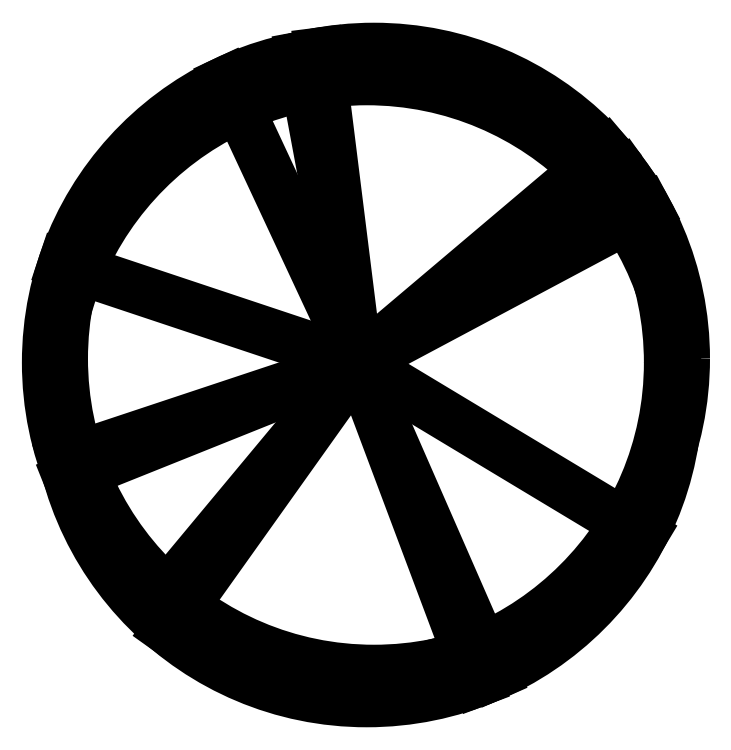
<metadata>
{"format":"dxf","ext":"dxf","renderer":"ezdxf+matplotlib","layout":"modelspace","background":"white","min_lineweight":24,"dpi":150}
</metadata>
<code>
0
SECTION
2
ENTITIES
0
LINE
8
0
10
-0.01484
20
0.004604
30
0
11
1.383
21
-0.8364
31
0
0
LINE
8
0
10
-0.01484
20
0.004604
30
0
11
1.204
21
1.035
31
0
0
LINE
8
0
10
-0.01484
20
0.004604
30
0
11
1.287
21
0.9332
31
0
0
LINE
8
0
10
-0.01484
20
0.004604
30
0
11
1.399
21
0.7584
31
0
0
CIRCLE
8
0
10
0.029
20
-0.1361
30
0
40
1.524
0
CIRCLE
8
0
10
0.06399
20
0.02335
30
0
40
1.524
0
CIRCLE
8
0
10
-0.01484
20
0.004604
30
0
40
1.524
0
LINE
8
0
10
-0.01484
20
0.004604
30
0
11
-0.2044
21
1.524
31
0
0
LINE
8
0
10
-0.01484
20
0.004604
30
0
11
-0.2948
21
1.505
31
0
0
LINE
8
0
10
-0.01484
20
0.004604
30
0
11
-0.6593
21
1.386
31
0
0
LINE
8
0
10
-1.457
20
-0.4747
30
0
11
-0.01484
21
0.004604
31
0
0
LINE
8
0
10
-0.01484
20
0.004604
30
0
11
-1.434
21
-0.564
31
0
0
LINE
8
0
10
-0.01484
20
0.004604
30
0
11
-1.461
21
0.4865
31
0
0
LINE
8
0
10
-0.01484
20
0.004604
30
0
11
-0.948
21
-1.306
31
0
0
LINE
8
0
10
-0.01484
20
0.004604
30
0
11
-0.9478
21
-1.116
31
0
0
LINE
8
0
10
-0.01484
20
0.004604
30
0
11
0.5722
21
-1.56
31
0
0
LINE
8
0
10
-0.01484
20
0.004604
30
0
11
0.6548
21
-1.526
31
0
0
ENDSEC
0
EOF

</code>
